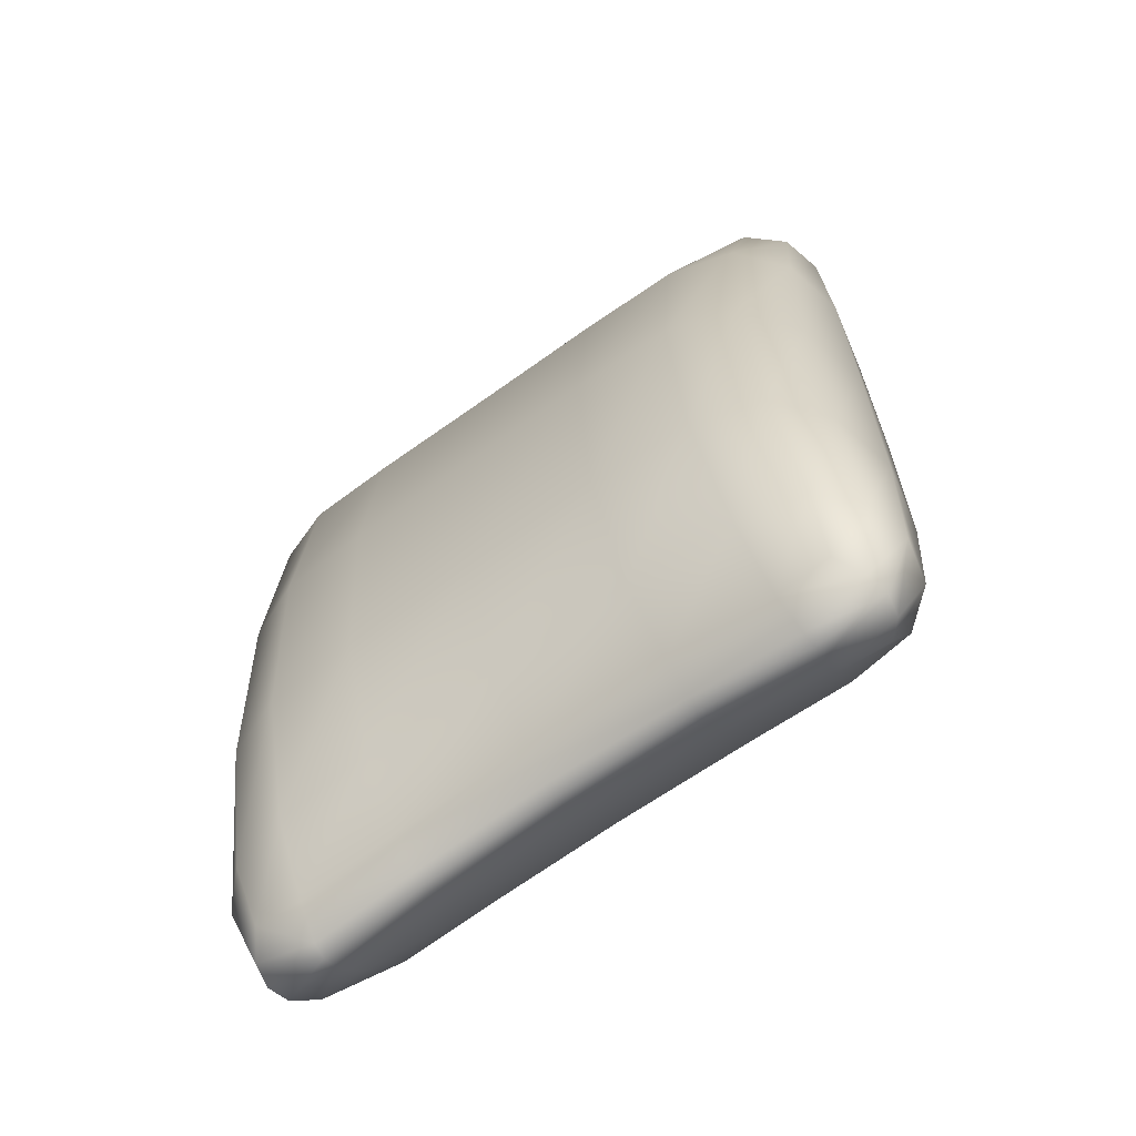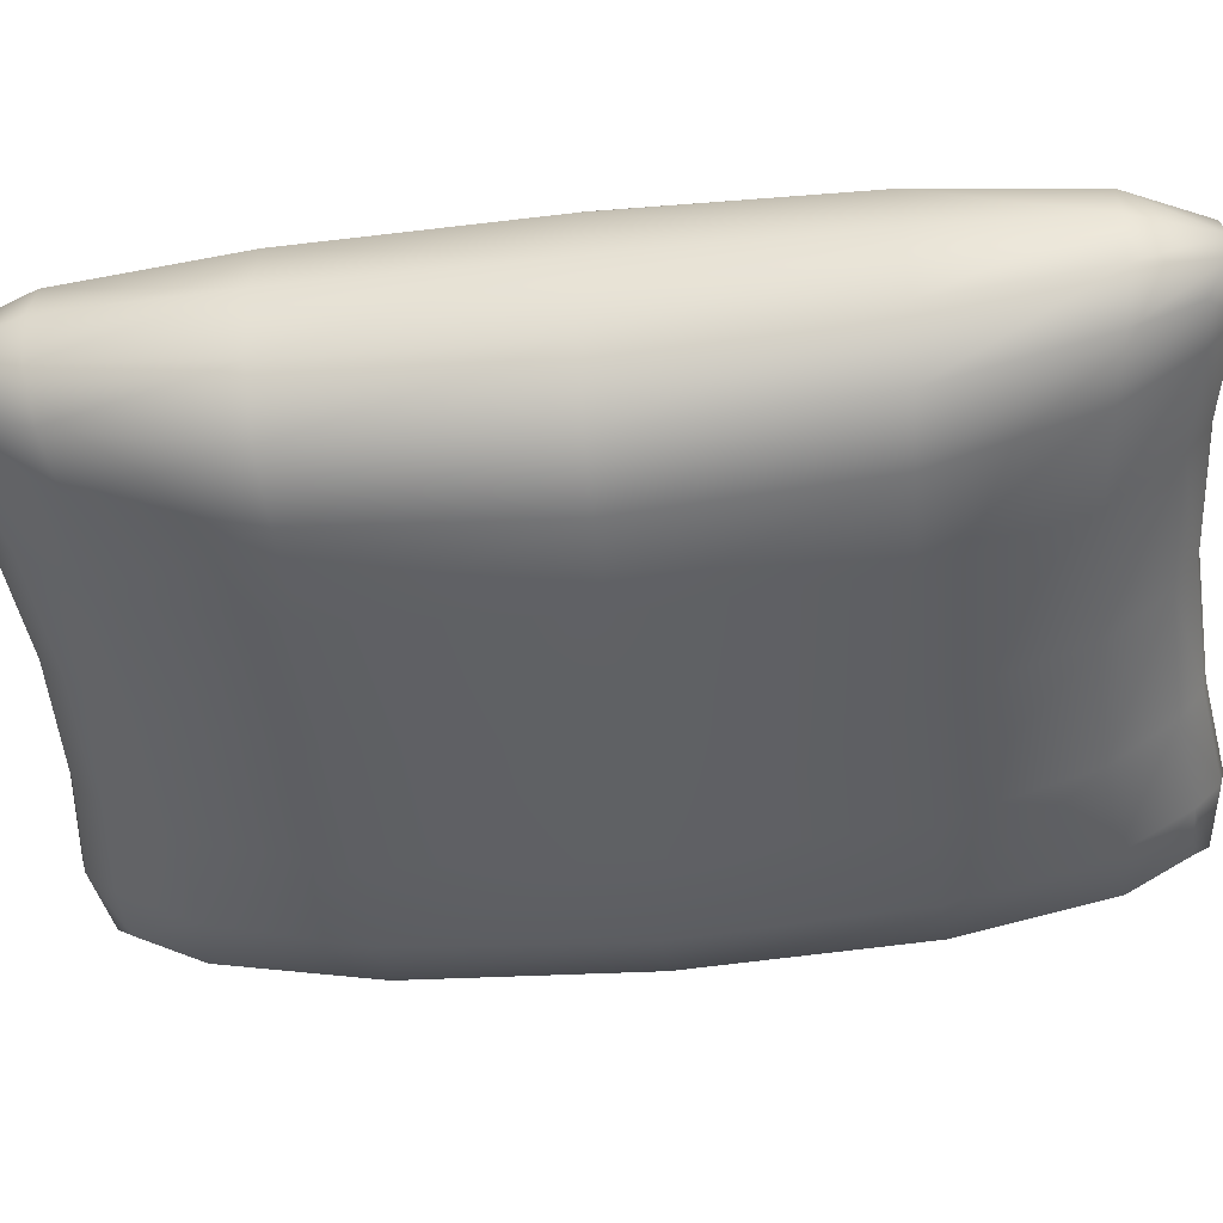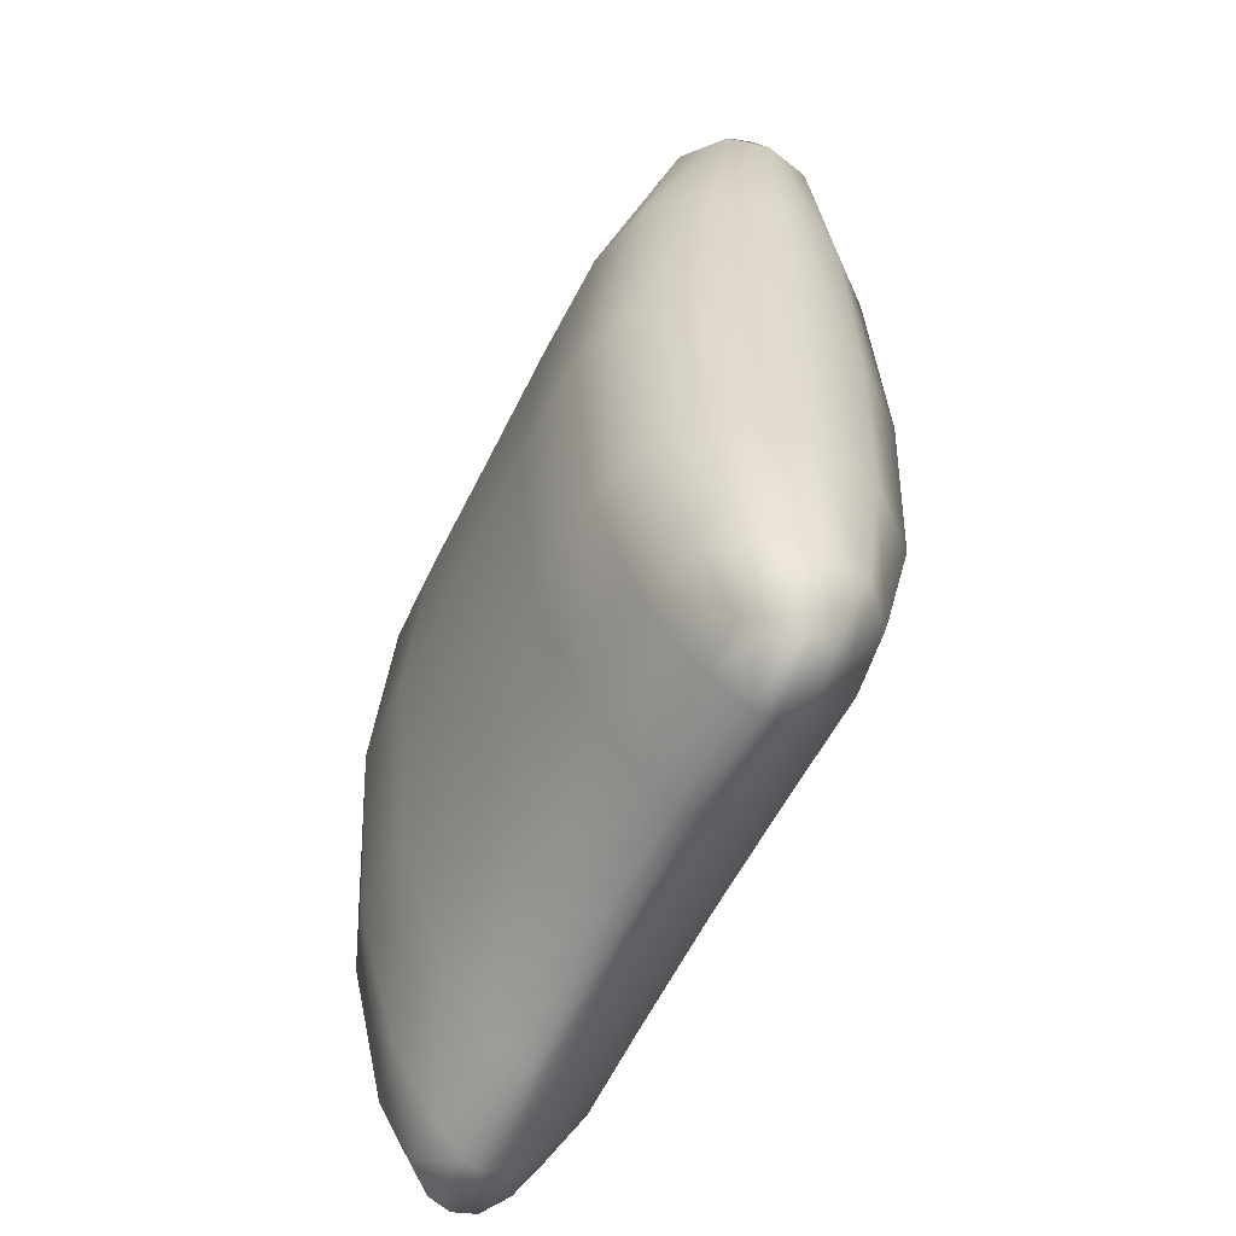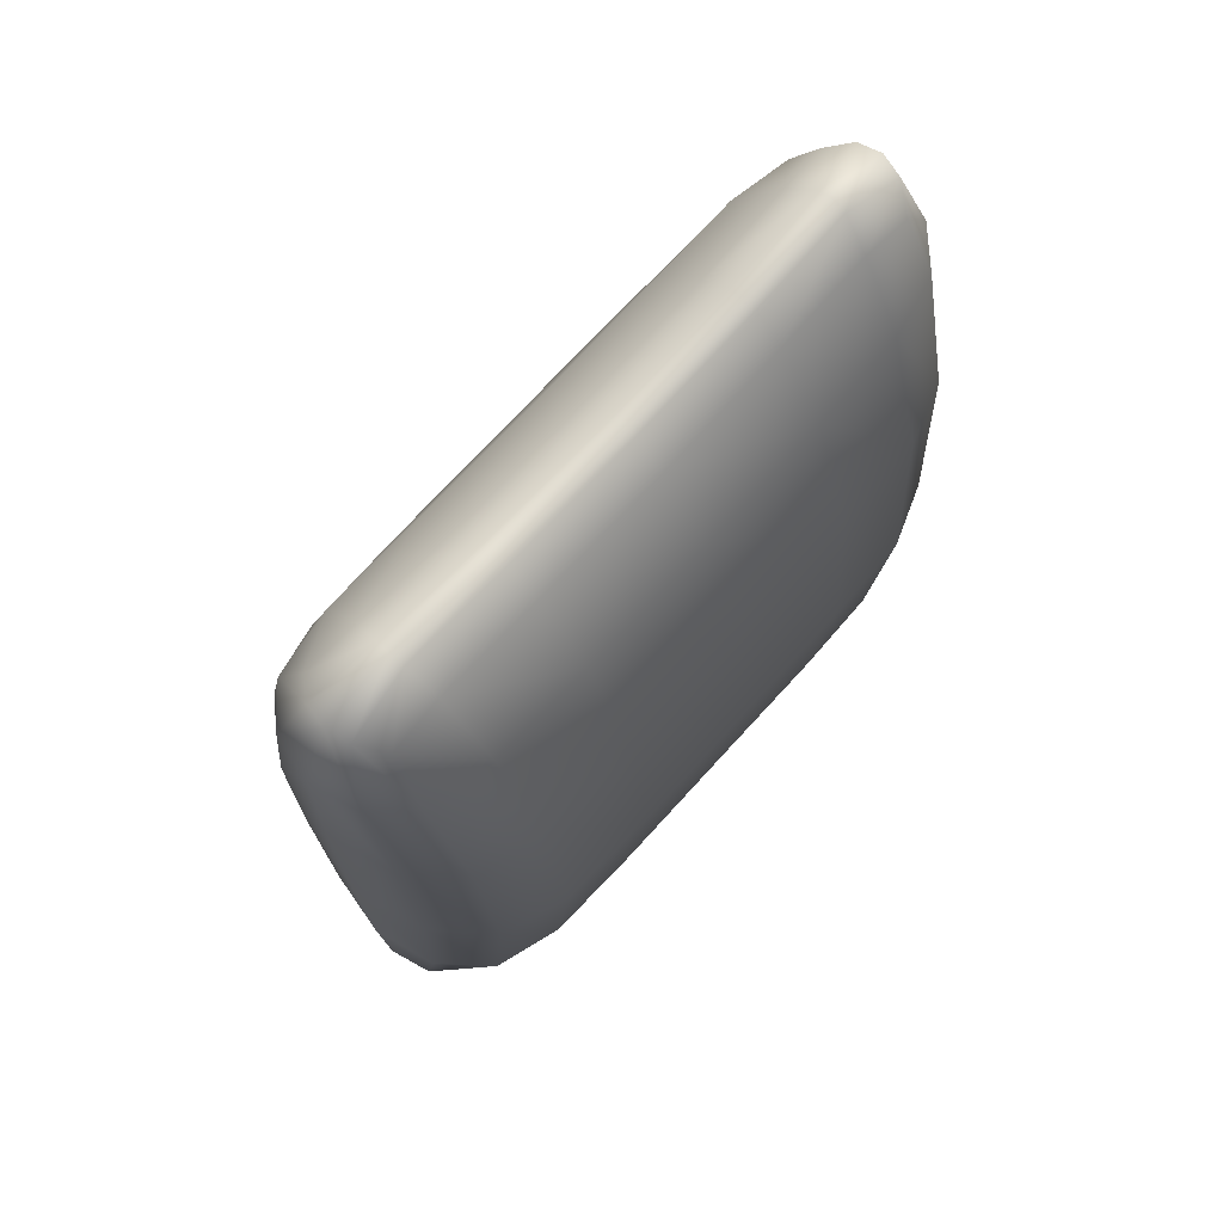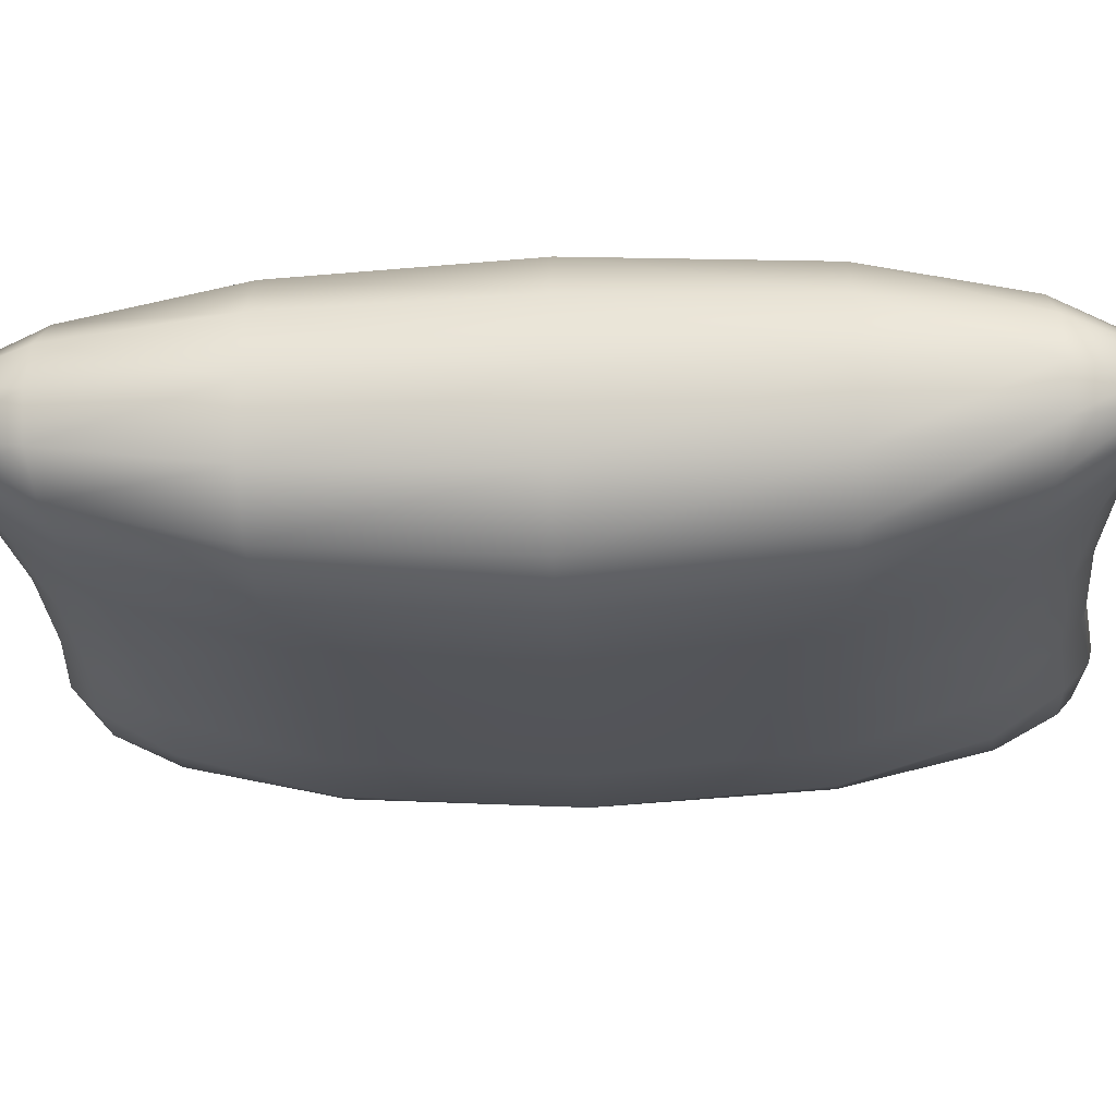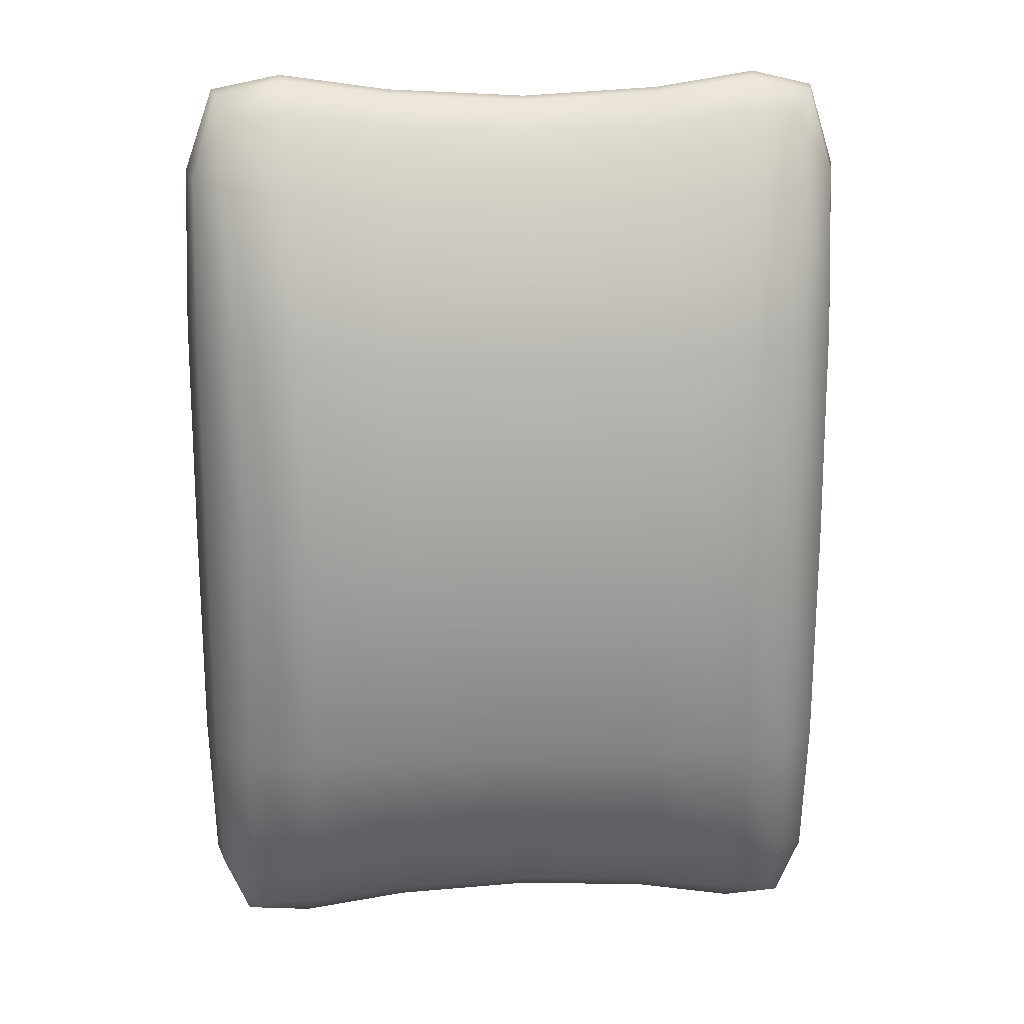
<metadata>
{"format":"obj","ext":"obj","renderer":"f3d","projection":"perspective","resolution":1024,"background":"white","views":[{"elev":-66.5,"azim":-144.2,"up":"+Z"},{"elev":-46.2,"azim":96.6,"up":"+Y"},{"elev":-58.2,"azim":-116.0,"up":"+Z"},{"elev":73.1,"azim":-47.6,"up":"+Z"},{"elev":-23.9,"azim":93.6,"up":"+Y"},{"elev":18.4,"azim":-4.2,"up":"+Z"}]}
</metadata>
<code>
o Cube_Cube.001
v -0.3766 0.05963 0.5802
v -0.3766 0.05963 -0.5901
v 0.3859 0.05963 0.5802
v 0.3859 0.05963 -0.5901
v -0.3799 0.1488 0.2843
v 0.3866 0.1488 0.2843
v -0.3799 0.1488 -0.3174
v 0.3866 0.1488 -0.3174
v -0.1663 0.05493 -0.5732
v -0.1663 0.05493 0.5666
v -0.1603 0.179 0.2752
v -0.1603 0.179 -0.3083
v 0.1968 0.05493 -0.5732
v 0.1908 0.179 0.2752
v 0.1908 0.179 -0.3083
v 0.1968 0.05493 0.5666
v -0.3991 0.02989 0.6047
v -0.3858 0.1006 -0.5117
v 0.3248 0.05583 -0.5913
v 0.3928 0.1006 0.4914
v -0.3061 0.05583 0.5841
v -0.3858 0.1006 0.4914
v 0.383 0.1674 -0.01903
v 0.3108 0.1752 0.2798
v -0.3762 0.1674 -0.01903
v 0.3928 0.1006 -0.5117
v 0.3108 0.1752 -0.3129
v -0.3061 0.05583 -0.5913
v 0.01755 0.05493 0.558
v -0.2925 0.1752 0.2798
v -0.2925 0.1752 -0.3129
v -0.1633 0.119 -0.4884
v -0.1592 0.2012 -0.01903
v -0.1633 0.119 0.4685
v 0.01755 0.05493 -0.5647
v 0.01755 0.179 0.2735
v 0.01755 0.179 -0.3066
v 0.3248 0.05583 0.5841
v 0.1938 0.119 0.4685
v 0.1897 0.2012 -0.01903
v 0.1938 0.119 -0.4884
v -0.3991 0.02989 -0.6119
v 0.4061 0.02989 -0.6119
v 0.4061 0.02989 0.6047
v 0.4359 0.08478 0.2863
v -0.4334 0.08478 0.2863
v 0.4359 0.08478 -0.3194
v -0.4334 0.08478 -0.3194
v -0.1676 0.01744 0.6025
v -0.1676 0.01744 -0.6034
v 0.1981 0.01744 0.6025
v 0.1981 0.01744 -0.6034
v -0.4312 0.0567 -0.5193
v 0.3305 0.01893 -0.6244
v 0.4337 0.0567 0.4993
v -0.312 0.01893 0.6228
v -0.3 0.1169 0.4811
v -0.2893 0.197 -0.01903
v 0.4351 0.09544 -0.01903
v -0.4312 0.0567 0.4993
v 0.4337 0.0567 -0.5193
v -0.3 0.1169 -0.5011
v -0.4324 0.09544 -0.01903
v 0.01755 0.119 -0.4833
v 0.01755 0.2012 -0.01903
v 0.01755 0.119 0.4634
v 0.01755 0.01744 0.5925
v -0.312 0.01893 -0.6244
v 0.3305 0.01893 0.6228
v 0.3185 0.1169 0.4811
v 0.3077 0.197 -0.01903
v 0.3185 0.1169 -0.5011
v 0.01755 0.01744 -0.5933
v -0.3766 -0.05963 0.5802
v -0.3766 -0.05963 -0.5901
v 0.3859 -0.05963 0.5802
v 0.3859 -0.05963 -0.5901
v -0.3799 -0.1488 0.2843
v 0.3866 -0.1488 0.2843
v -0.3799 -0.1488 -0.3174
v 0.3866 -0.1488 -0.3174
v -0.1663 -0.05493 -0.5732
v -0.1663 -0.05493 0.5666
v -0.1603 -0.179 0.2752
v -0.1603 -0.179 -0.3083
v 0.1968 -0.05493 -0.5732
v 0.1908 -0.179 0.2752
v 0.1908 -0.179 -0.3083
v 0.1968 -0.05493 0.5666
v -0.4058 0 0.6098
v -0.4058 0 -0.6164
v 0.4124 0 -0.6164
v 0.4124 0 0.6098
v 0.4545 0 0.2866
v -0.4521 0 0.2866
v 0.4545 0 -0.3197
v -0.4521 0 -0.3197
v -0.1678 0 0.6077
v -0.1678 0 -0.6077
v 0.1983 0 0.6077
v 0.1983 0 -0.6077
v -0.3991 -0.02989 0.6047
v -0.3858 -0.1006 -0.5117
v 0.3248 -0.05583 -0.5913
v 0.3928 -0.1006 0.4914
v -0.3061 -0.05583 0.5841
v -0.3858 -0.1006 0.4914
v 0.383 -0.1674 -0.01903
v 0.3108 -0.1752 0.2798
v -0.3762 -0.1674 -0.01903
v 0.3928 -0.1006 -0.5117
v 0.3108 -0.1752 -0.3129
v -0.3061 -0.05583 -0.5913
v 0.01755 -0.05493 0.558
v -0.2925 -0.1752 0.2798
v -0.2925 -0.1752 -0.3129
v -0.1633 -0.119 -0.4884
v -0.1592 -0.2012 -0.01903
v -0.1633 -0.119 0.4685
v 0.01755 -0.05493 -0.5647
v 0.01755 -0.179 0.2735
v 0.01755 -0.179 -0.3066
v 0.3248 -0.05583 0.5841
v 0.1938 -0.119 0.4685
v 0.1897 -0.2012 -0.01903
v 0.1938 -0.119 -0.4884
v -0.3991 -0.02989 -0.6119
v 0.4061 -0.02989 -0.6119
v 0.4061 -0.02989 0.6047
v 0.4359 -0.08478 0.2863
v -0.4334 -0.08478 0.2863
v 0.4359 -0.08478 -0.3194
v -0.4334 -0.08478 -0.3194
v -0.1676 -0.01744 0.6025
v -0.1676 -0.01744 -0.6034
v 0.1981 -0.01744 0.6025
v 0.1981 -0.01744 -0.6034
v 0.01755 0 -0.5974
v 0.3319 0 0.6284
v -0.3135 0 -0.6292
v 0.01755 0 0.5974
v -0.4531 0 -0.01903
v 0.4465 0 -0.5208
v -0.4444 0 0.5009
v 0.4558 0 -0.01903
v -0.3135 0 0.6284
v 0.4465 0 0.5009
v 0.3319 0 -0.6292
v -0.4444 0 -0.5208
v -0.4312 -0.0567 -0.5193
v 0.3305 -0.01893 -0.6244
v 0.4337 -0.0567 0.4993
v -0.312 -0.01893 0.6228
v -0.3 -0.1169 0.4811
v -0.2893 -0.197 -0.01903
v 0.4351 -0.09544 -0.01903
v -0.4312 -0.0567 0.4993
v 0.4337 -0.0567 -0.5193
v -0.3 -0.1169 -0.5011
v -0.4324 -0.09544 -0.01903
v 0.01755 -0.119 -0.4833
v 0.01755 -0.2012 -0.01903
v 0.01755 -0.119 0.4634
v 0.01755 -0.01744 0.5925
v -0.312 -0.01893 -0.6244
v 0.3305 -0.01893 0.6228
v 0.3185 -0.1169 0.4811
v 0.3077 -0.197 -0.01903
v 0.3185 -0.1169 -0.5011
v 0.01755 -0.01744 -0.5933
f 97 48 53 149
f 48 7 18 53
f 53 18 2 42
f 149 53 42 91
f 101 52 54 148
f 52 13 19 54
f 54 19 4 43
f 148 54 43 92
f 94 45 55 147
f 45 6 20 55
f 55 20 3 44
f 147 55 44 93
f 98 49 56 146
f 49 10 21 56
f 56 21 1 17
f 146 56 17 90
f 11 30 57 34
f 30 5 22 57
f 57 22 1 21
f 34 57 21 10
f 12 31 58 33
f 31 7 25 58
f 58 25 5 30
f 33 58 30 11
f 96 47 59 145
f 47 8 23 59
f 59 23 6 45
f 145 59 45 94
f 90 17 60 144
f 17 1 22 60
f 60 22 5 46
f 144 60 46 95
f 92 43 61 143
f 43 4 26 61
f 61 26 8 47
f 143 61 47 96
f 9 28 62 32
f 28 2 18 62
f 62 18 7 31
f 32 62 31 12
f 95 46 63 142
f 46 5 25 63
f 63 25 7 48
f 142 63 48 97
f 13 35 64 41
f 35 9 32 64
f 64 32 12 37
f 41 64 37 15
f 15 37 65 40
f 37 12 33 65
f 65 33 11 36
f 40 65 36 14
f 14 36 66 39
f 36 11 34 66
f 66 34 10 29
f 39 66 29 16
f 100 51 67 141
f 51 16 29 67
f 67 29 10 49
f 141 67 49 98
f 91 42 68 140
f 42 2 28 68
f 68 28 9 50
f 140 68 50 99
f 93 44 69 139
f 44 3 38 69
f 69 38 16 51
f 139 69 51 100
f 6 24 70 20
f 24 14 39 70
f 70 39 16 38
f 20 70 38 3
f 8 27 71 23
f 27 15 40 71
f 71 40 14 24
f 23 71 24 6
f 4 19 72 26
f 19 13 41 72
f 72 41 15 27
f 26 72 27 8
f 99 50 73 138
f 50 9 35 73
f 73 35 13 52
f 138 73 52 101
f 97 149 150 133
f 133 150 103 80
f 150 127 75 103
f 149 91 127 150
f 101 148 151 137
f 137 151 104 86
f 151 128 77 104
f 148 92 128 151
f 94 147 152 130
f 130 152 105 79
f 152 129 76 105
f 147 93 129 152
f 98 146 153 134
f 134 153 106 83
f 153 102 74 106
f 146 90 102 153
f 84 119 154 115
f 115 154 107 78
f 154 106 74 107
f 119 83 106 154
f 85 118 155 116
f 116 155 110 80
f 155 115 78 110
f 118 84 115 155
f 96 145 156 132
f 132 156 108 81
f 156 130 79 108
f 145 94 130 156
f 90 144 157 102
f 102 157 107 74
f 157 131 78 107
f 144 95 131 157
f 92 143 158 128
f 128 158 111 77
f 158 132 81 111
f 143 96 132 158
f 82 117 159 113
f 113 159 103 75
f 159 116 80 103
f 117 85 116 159
f 95 142 160 131
f 131 160 110 78
f 160 133 80 110
f 142 97 133 160
f 86 126 161 120
f 120 161 117 82
f 161 122 85 117
f 126 88 122 161
f 88 125 162 122
f 122 162 118 85
f 162 121 84 118
f 125 87 121 162
f 87 124 163 121
f 121 163 119 84
f 163 114 83 119
f 124 89 114 163
f 100 141 164 136
f 136 164 114 89
f 164 134 83 114
f 141 98 134 164
f 91 140 165 127
f 127 165 113 75
f 165 135 82 113
f 140 99 135 165
f 93 139 166 129
f 129 166 123 76
f 166 136 89 123
f 139 100 136 166
f 79 105 167 109
f 109 167 124 87
f 167 123 89 124
f 105 76 123 167
f 81 108 168 112
f 112 168 125 88
f 168 109 87 125
f 108 79 109 168
f 77 111 169 104
f 104 169 126 86
f 169 112 88 126
f 111 81 112 169
f 99 138 170 135
f 135 170 120 82
f 170 137 86 120
f 138 101 137 170

</code>
